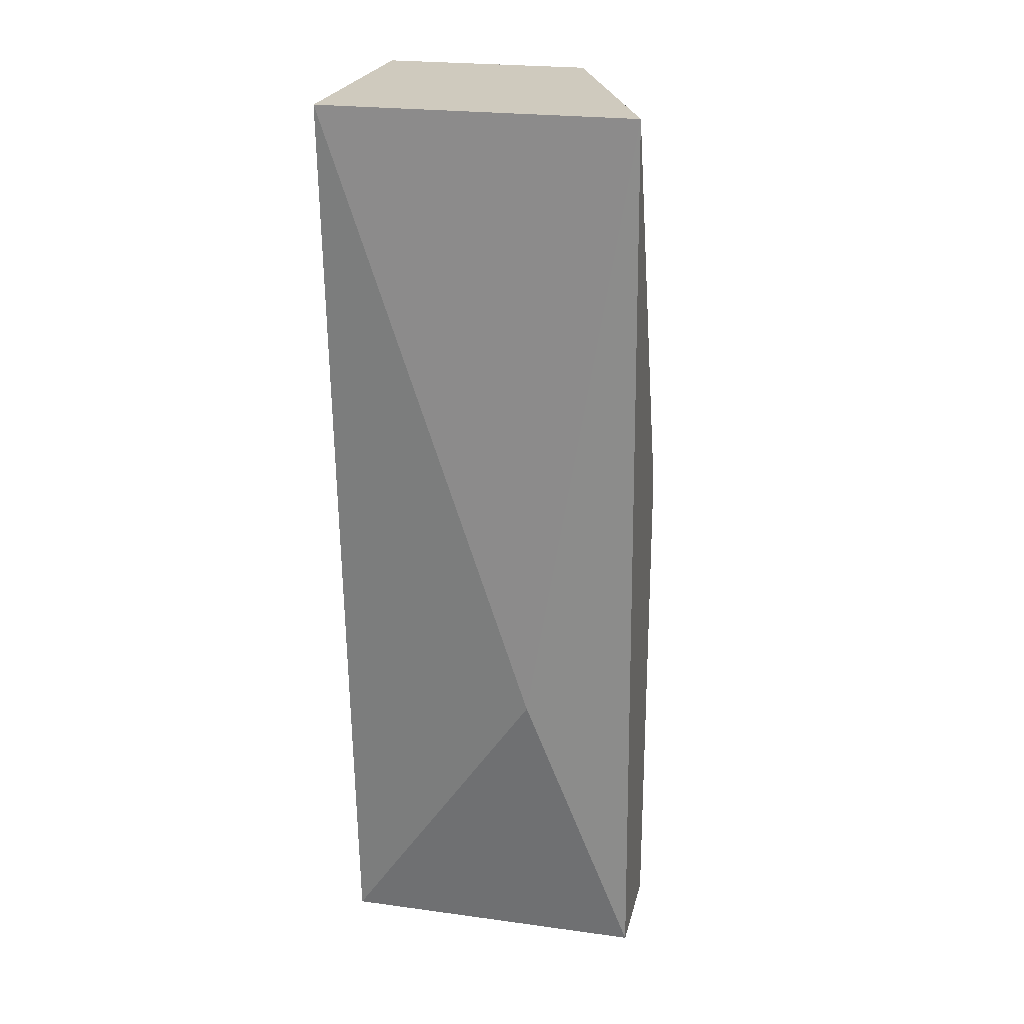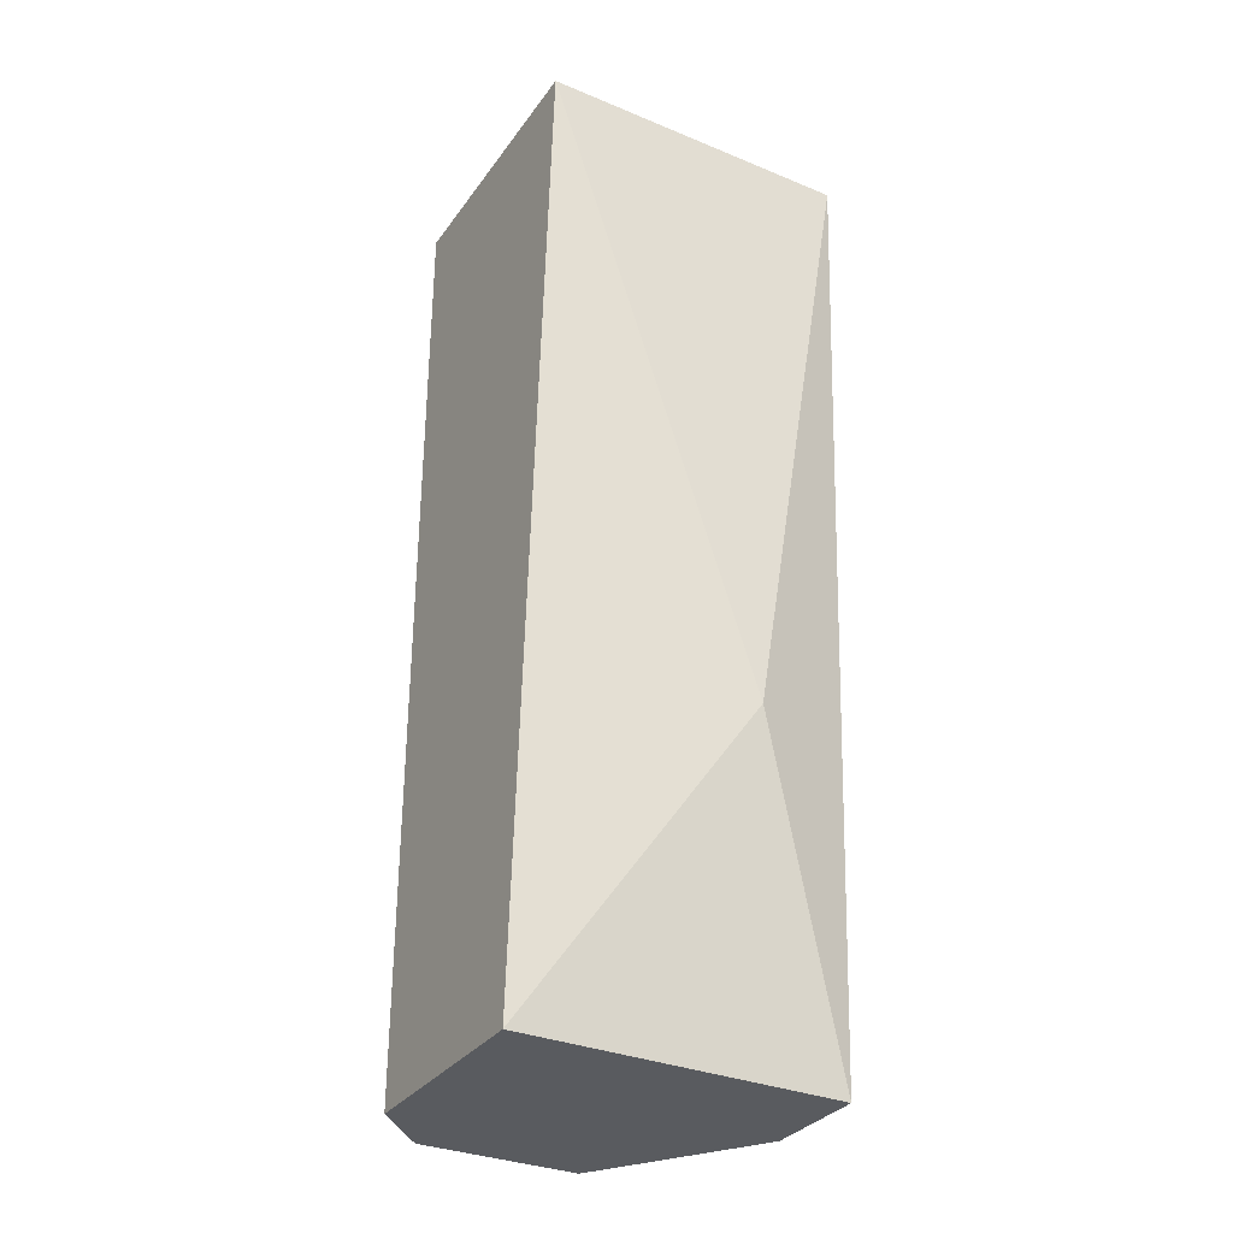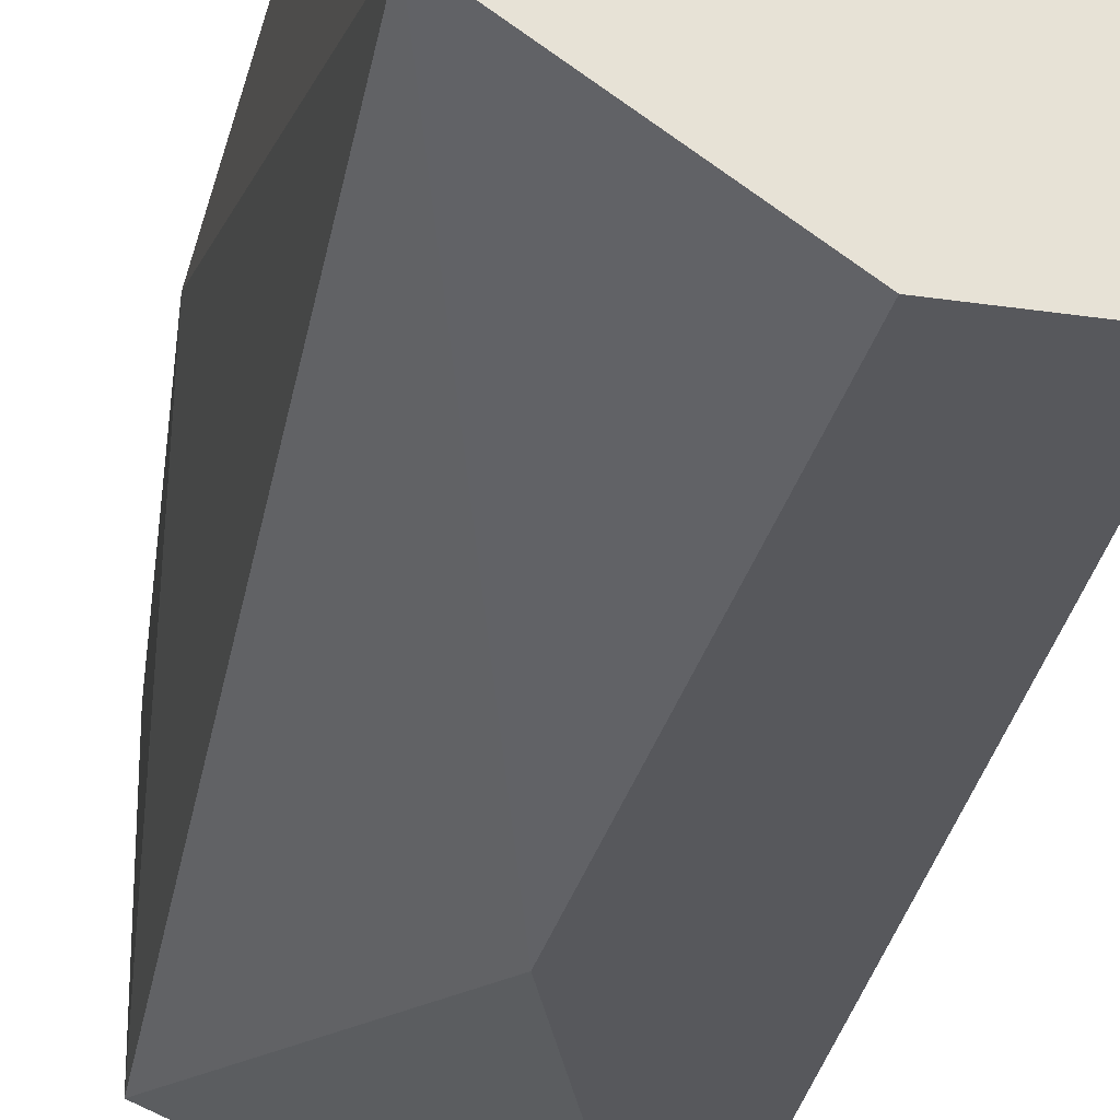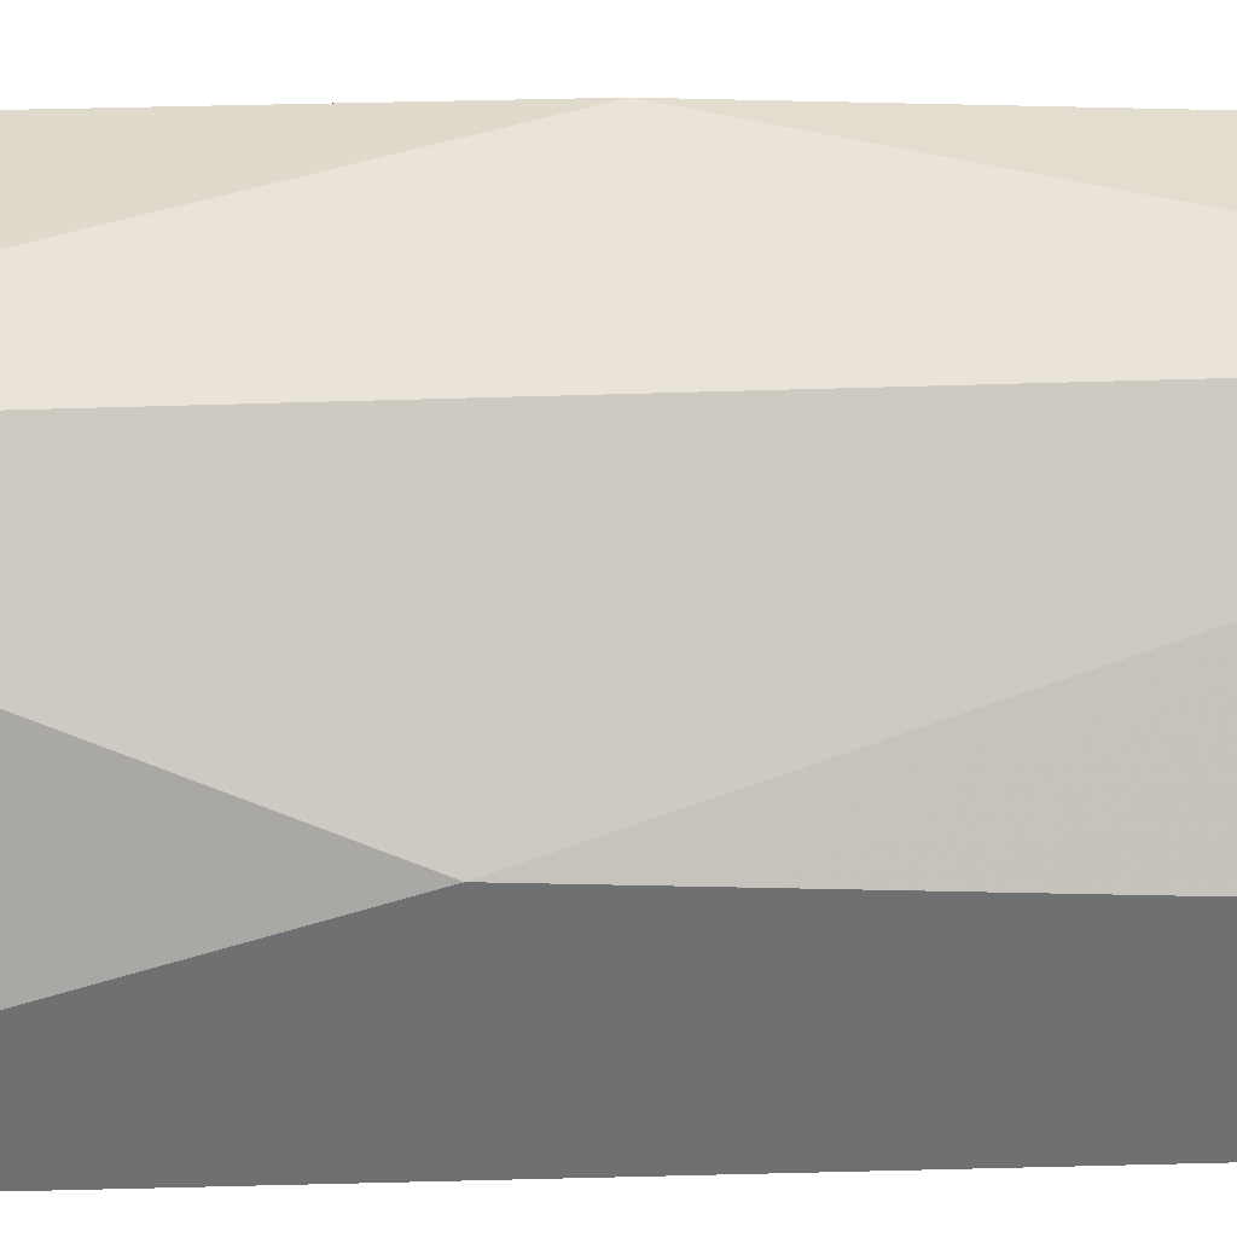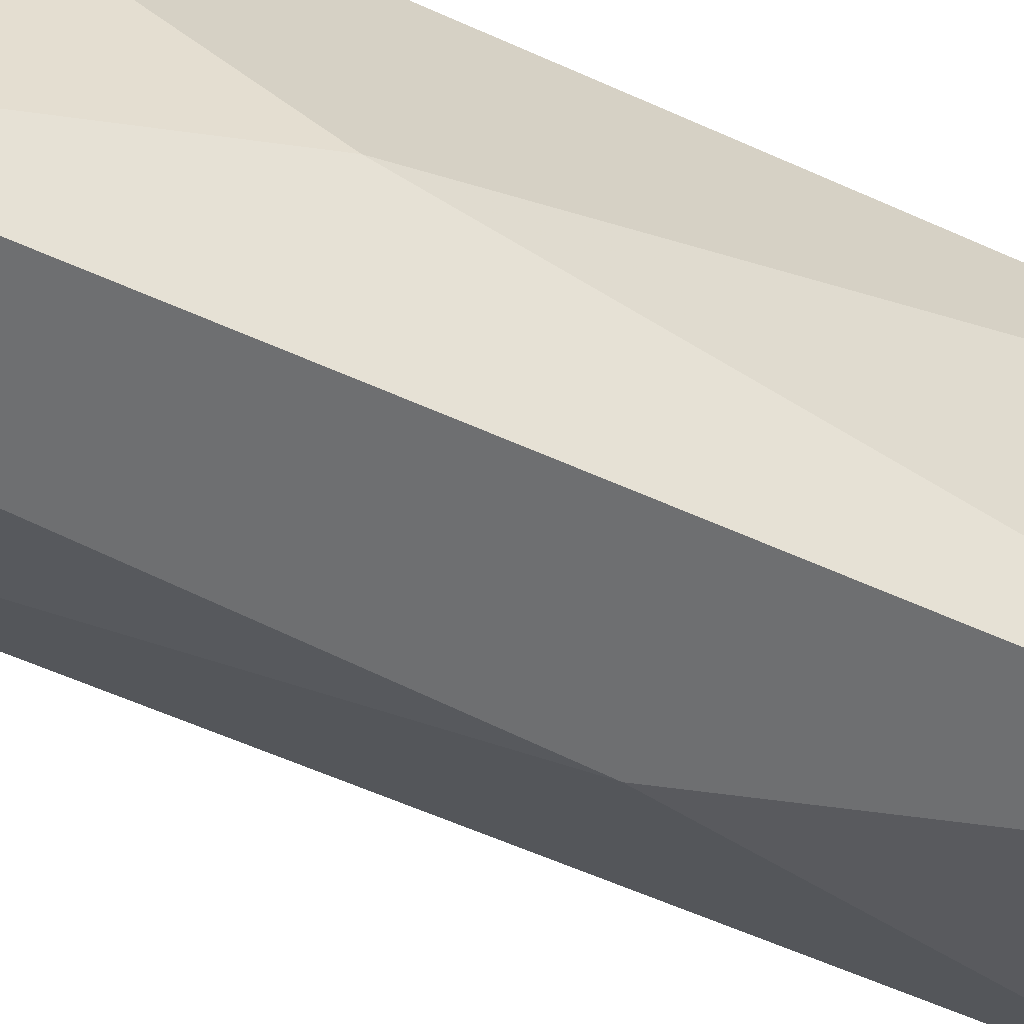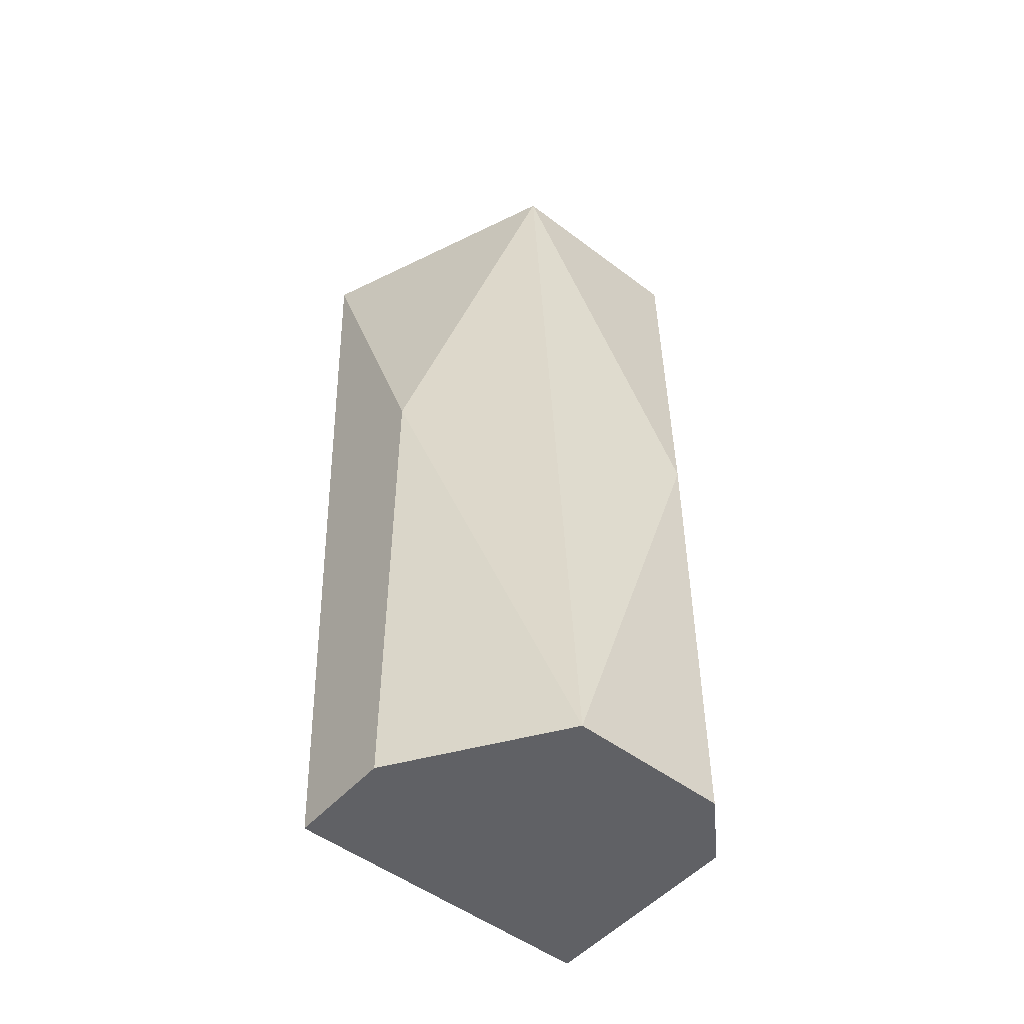
<metadata>
{"format":"obj","ext":"obj","renderer":"f3d","projection":"perspective","resolution":1024,"background":"white","views":[{"elev":23.2,"azim":103.0,"up":"+Y"},{"elev":-32.6,"azim":60.2,"up":"+Y"},{"elev":-28.5,"azim":-12.7,"up":"+Z"},{"elev":-54.8,"azim":-91.4,"up":"+Z"},{"elev":-54.6,"azim":60.8,"up":"+Z"},{"elev":-50.2,"azim":-129.8,"up":"+Y"}]}
</metadata>
<code>
v 0.04002 0.05502 0.01816
v 0.03047 0.04547 0.01816
v 0.03047 0.04547 0.02293
v 0.03207 0.07411 0.01816
v 0.04002 0.07411 0.02453
v 0.04002 0.07411 0.01498
v 0.03843 0.04547 0.02453
v 0.03207 0.07411 0.02453
v 0.03525 0.04547 0.01498
v 0.03843 0.04547 0.01498
v 0.03525 0.06137 0.01498
v 0.03207 0.04547 0.02453
v 0.03047 0.05979 0.02293
f 8 4 13
f 5 1 6
f 4 5 6
f 3 2 7
f 1 5 7
f 7 5 8
f 5 4 8
f 7 2 9
f 7 9 10
f 6 1 10
f 1 7 10
f 9 6 10
f 2 4 11
f 4 6 11
f 9 2 11
f 6 9 11
f 3 7 12
f 7 8 12
f 8 3 12
f 2 3 13
f 4 2 13
f 3 8 13

</code>
